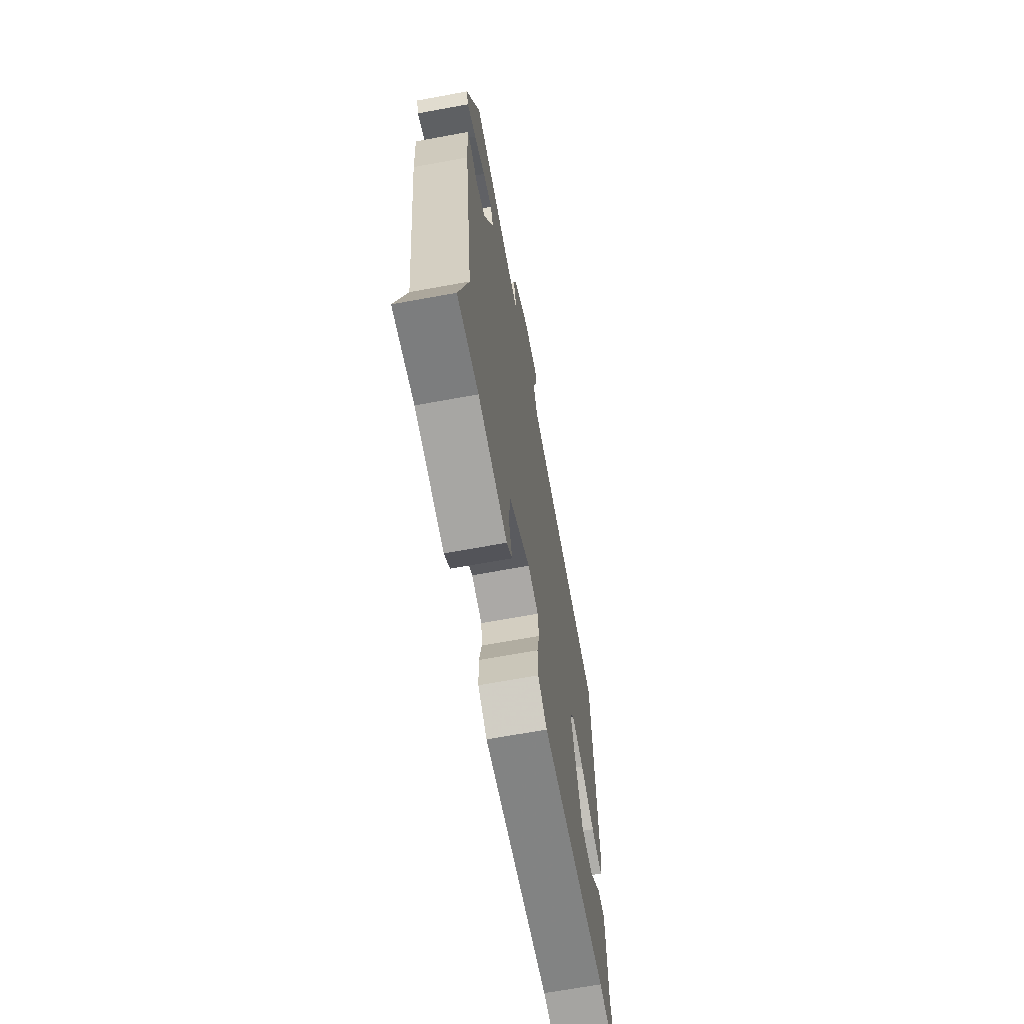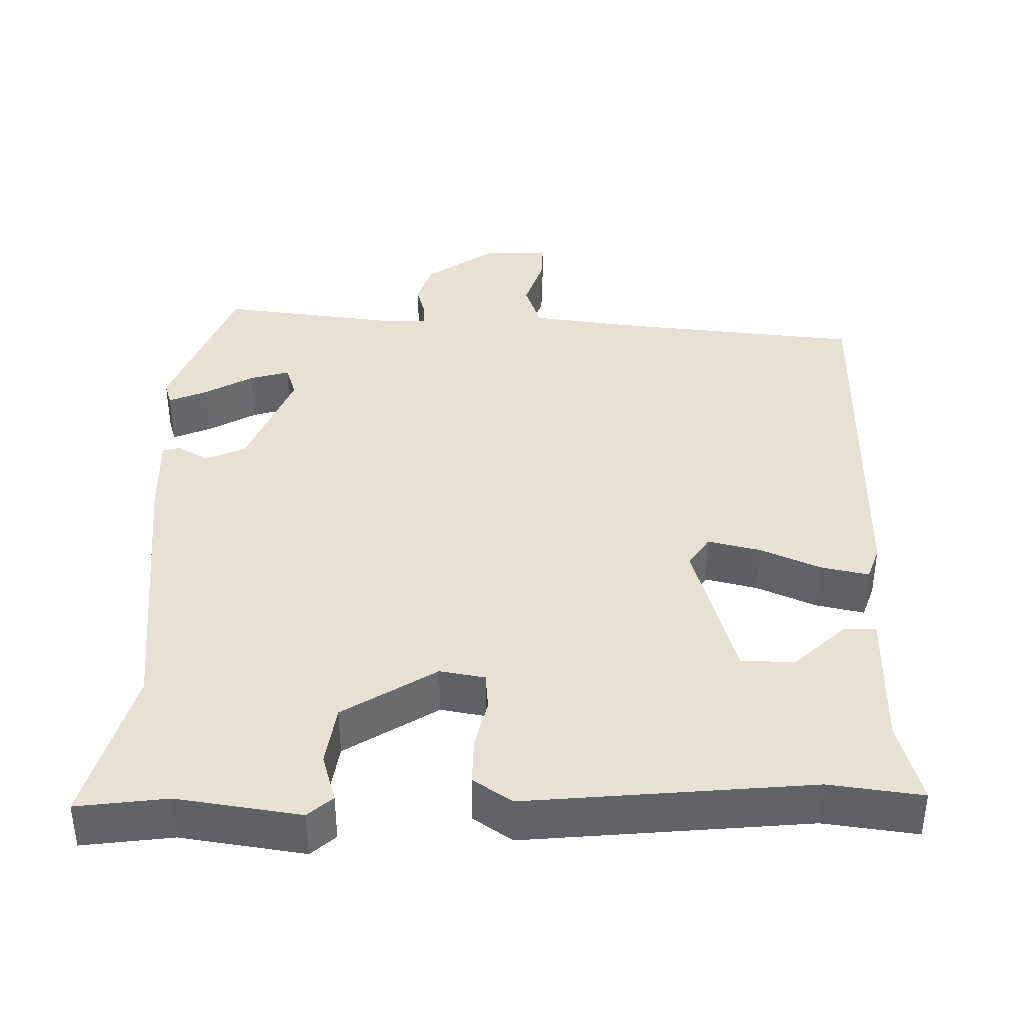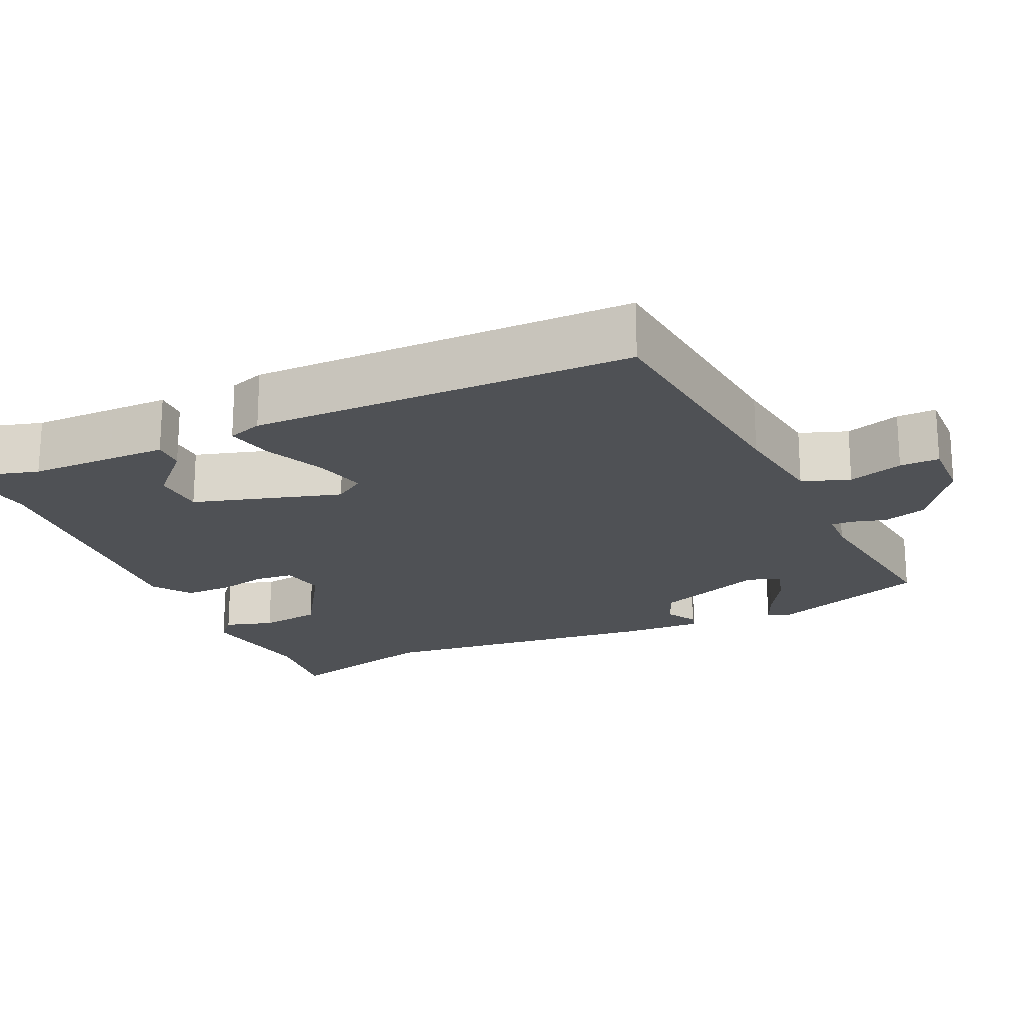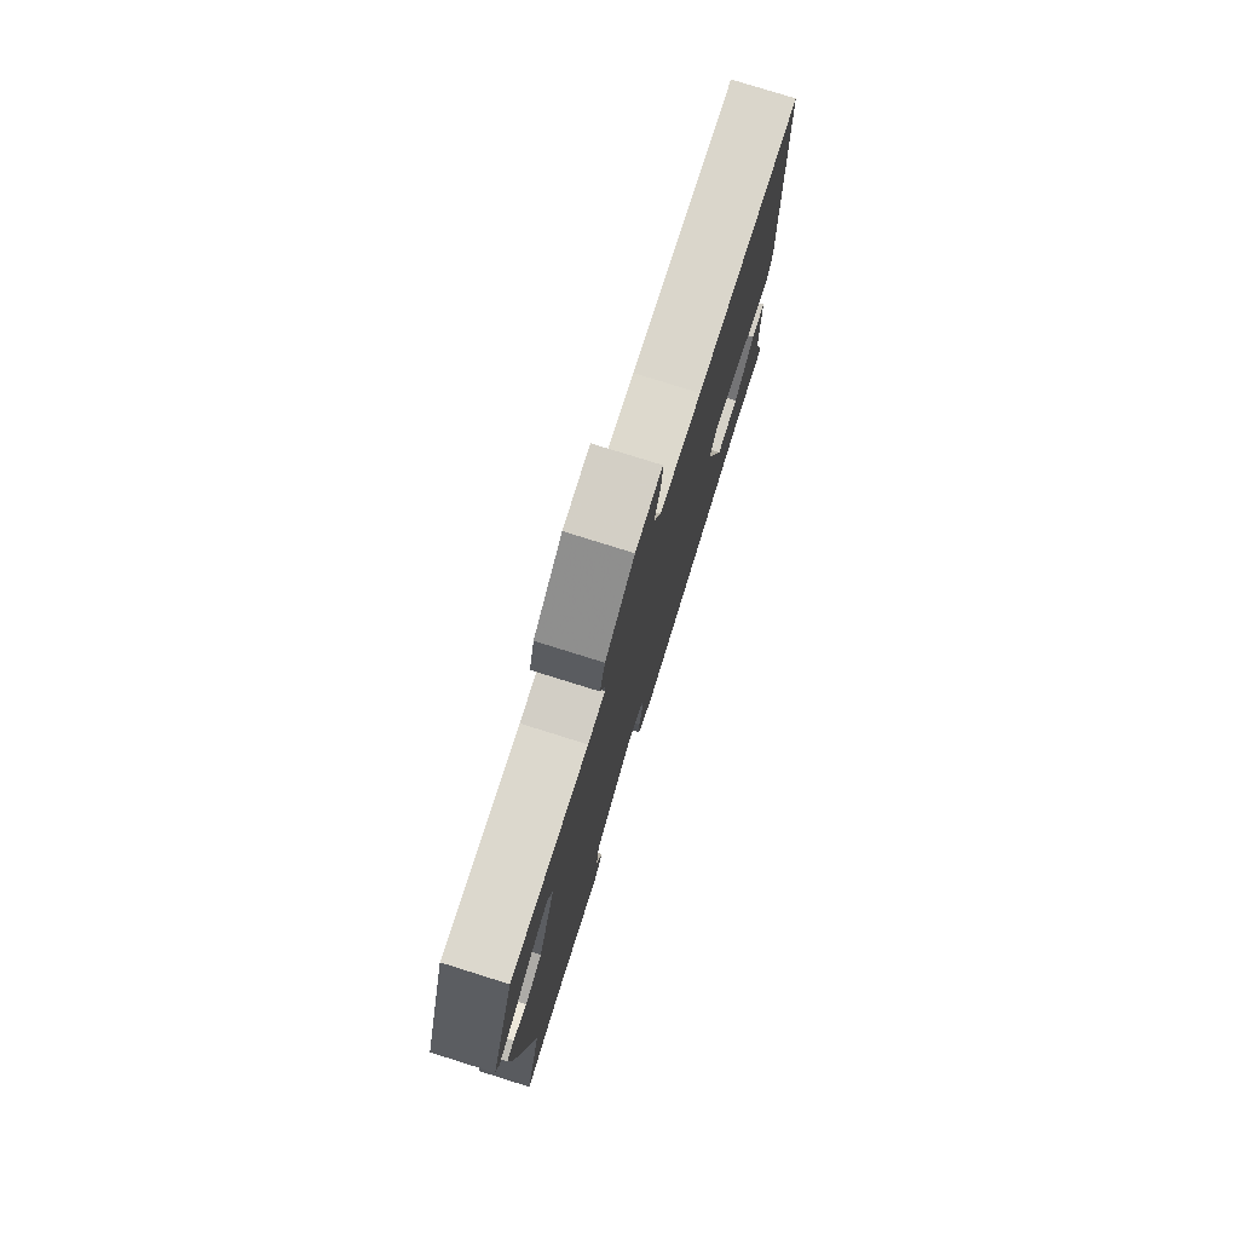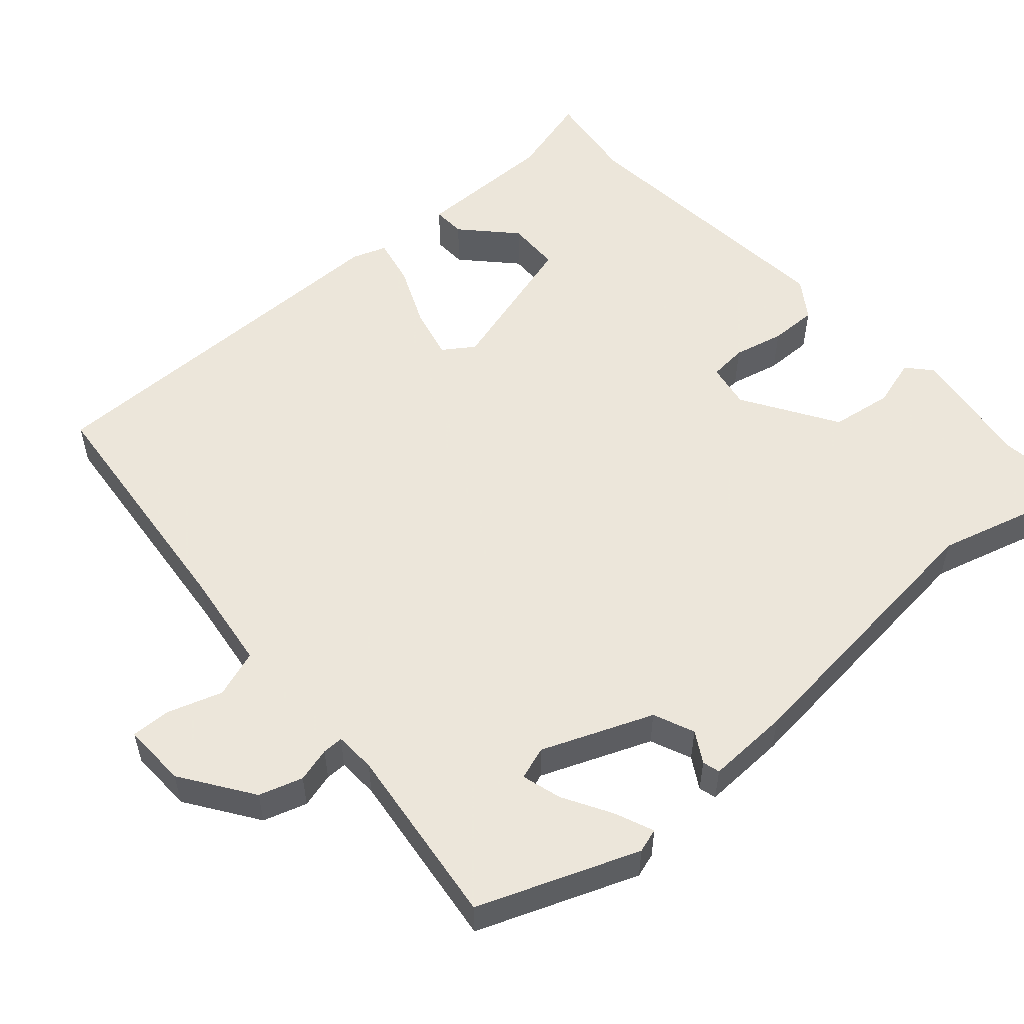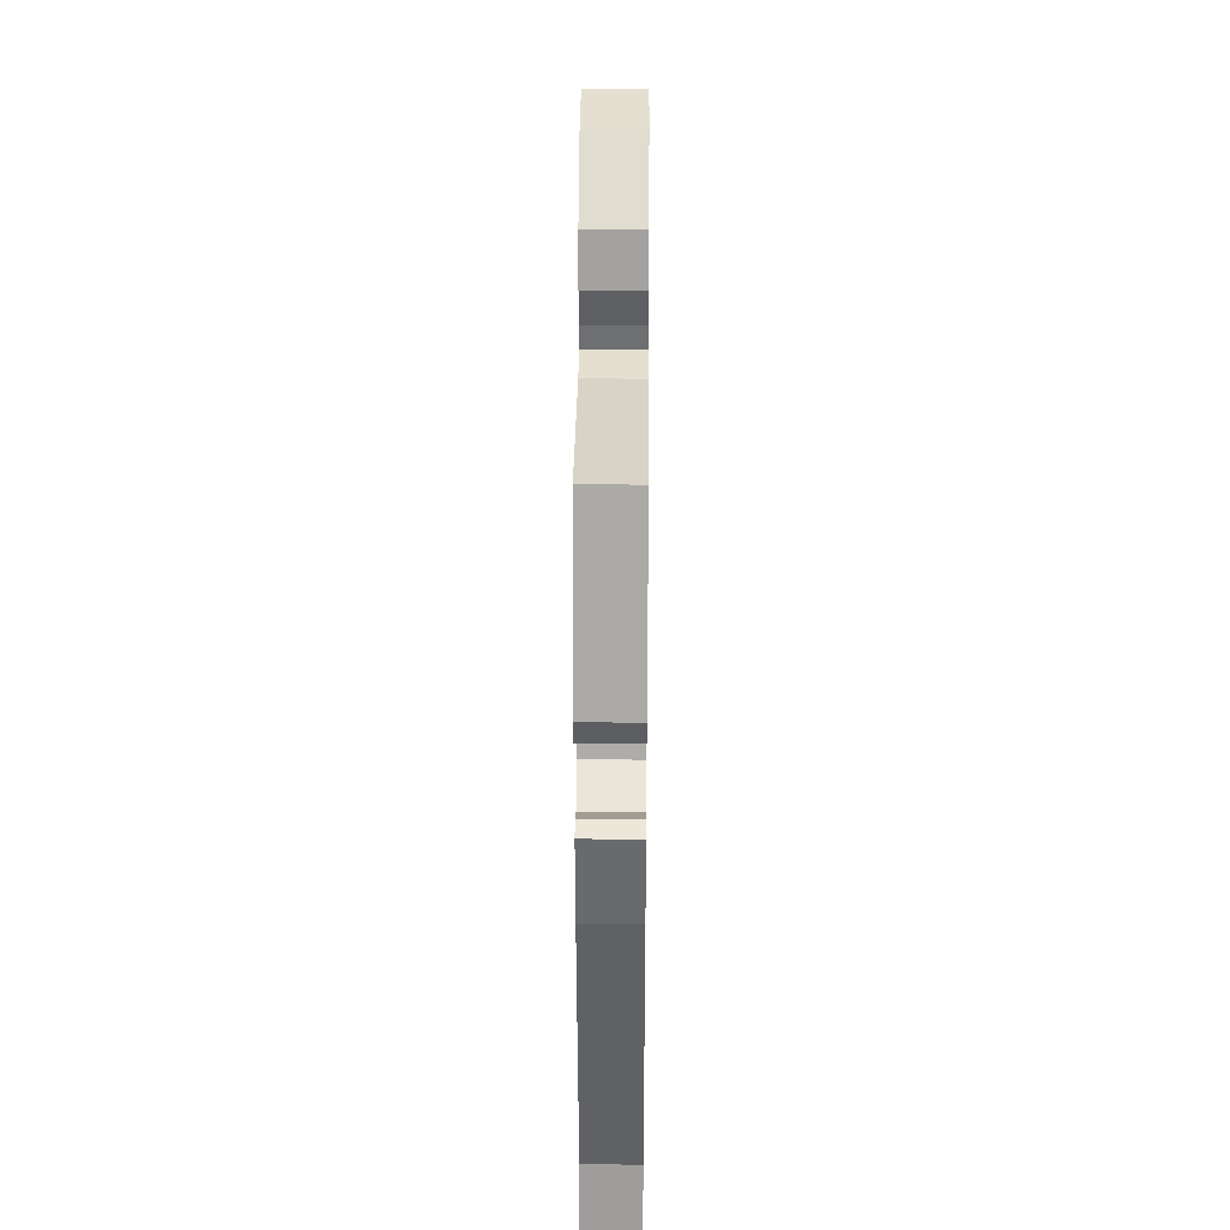
<metadata>
{"format":"obj","ext":"obj","renderer":"f3d","projection":"perspective","resolution":1024,"background":"white","views":[{"elev":-67.6,"azim":100.4,"up":"+Z"},{"elev":39.4,"azim":-177.4,"up":"+Y"},{"elev":-20.1,"azim":-64.0,"up":"+Y"},{"elev":78.0,"azim":107.4,"up":"+Z"},{"elev":54.2,"azim":50.2,"up":"+Y"},{"elev":33.3,"azim":90.5,"up":"+Z"}]}
</metadata>
<code>
v -0.403 0.07 -0.49
v -0.529 0.07 -0.503
v -0.495 0.07 -0.392
v -0.49 0.07 -0.202
v -0.446 0.07 -0.205
v -0.379 0.07 -0.272
v -0.307 0.07 -0.272
v -0.244 0.07 -0.074
v -0.271 0.07 -0.032
v -0.342 0.07 -0.047
v -0.424 0.07 -0.08
v -0.489 0.07 -0.092
v -0.504 0.07 -0.045
v -0.49 0.07 0.468
v -0.151 0.07 0.492
v -0.017 0.07 0.506
v 0.007 0.07 0.569
v -0.015 0.07 0.643
v -0.015 0.07 0.696
v 0.071 0.07 0.691
v 0.164 0.07 0.623
v 0.181 0.07 0.564
v 0.167 0.07 0.518
v 0.166 0.07 0.49
v 0.221 0.07 0.486
v 0.467 0.07 0.509
v 0.543 0.07 0.294
v 0.532 0.07 0.262
v 0.481 0.07 0.285
v 0.417 0.07 0.324
v 0.364 0.07 0.341
v 0.348 0.07 0.297
v 0.403 0.07 0.148
v 0.457 0.07 0.123
v 0.499 0.07 0.146
v 0.522 0.07 0.139
v 0.515 0.07 0.027
v 0.464 0.07 -0.355
v 0.517 0.07 -0.569
v 0.396 0.07 -0.55
v 0.229 0.07 -0.57
v 0.197 0.07 -0.54
v 0.218 0.07 -0.475
v 0.208 0.07 -0.392
v 0.085 0.07 -0.31
v 0.024 0.07 -0.319
v 0.018 0.07 -0.37
v 0.032 0.07 -0.438
v 0.031 0.07 -0.502
v -0.022 0.07 -0.536
v -0.403 0 -0.49
v -0.529 0 -0.503
v -0.495 0 -0.392
v -0.49 0 -0.202
v -0.446 0 -0.205
v -0.379 0 -0.272
v -0.307 0 -0.272
v -0.244 0 -0.074
v -0.271 0 -0.032
v -0.342 0 -0.047
v -0.424 0 -0.08
v -0.489 0 -0.092
v -0.504 0 -0.045
v -0.49 0 0.468
v -0.151 0 0.492
v -0.017 0 0.506
v 0.007 0 0.569
v -0.015 0 0.643
v -0.015 0 0.696
v 0.071 0 0.691
v 0.164 0 0.623
v 0.181 0 0.564
v 0.167 0 0.518
v 0.166 0 0.49
v 0.221 0 0.486
v 0.467 0 0.509
v 0.543 0 0.294
v 0.532 0 0.262
v 0.481 0 0.285
v 0.417 0 0.324
v 0.364 0 0.341
v 0.348 0 0.297
v 0.403 0 0.148
v 0.457 0 0.123
v 0.499 0 0.146
v 0.522 0 0.139
v 0.515 0 0.027
v 0.464 0 -0.355
v 0.517 0 -0.569
v 0.396 0 -0.55
v 0.229 0 -0.57
v 0.197 0 -0.54
v 0.218 0 -0.475
v 0.208 0 -0.392
v 0.085 0 -0.31
v 0.024 0 -0.319
v 0.018 0 -0.37
v 0.032 0 -0.438
v 0.031 0 -0.502
v -0.022 0 -0.536
f 49 50 1
f 48 49 1
f 47 48 1
f 1 2 3
f 47 1 3
f 46 47 3
f 45 46 3
f 40 41 42 43
f 40 43 44
f 39 40 44
f 38 39 44
f 38 44 45
f 37 38 45
f 36 37 45
f 35 36 45
f 34 35 45
f 28 29 30
f 27 28 30
f 26 27 30
f 25 26 30
f 24 25 30 31
f 21 22 23
f 20 21 23
f 19 20 23
f 18 19 23
f 17 18 23
f 16 17 23 24
f 24 31 32
f 16 24 32
f 15 16 32
f 14 15 32
f 13 14 32
f 12 13 32
f 11 12 32
f 10 11 32
f 3 4 5 6
f 3 6 7
f 45 3 7
f 34 45 7
f 33 34 7
f 9 10 32 33
f 33 7 8
f 8 9 33
f 51 100 99
f 51 99 98
f 51 98 97
f 53 52 51
f 53 51 97
f 53 97 96
f 53 96 95
f 93 92 91 90
f 94 93 90
f 94 90 89
f 94 89 88
f 95 94 88
f 95 88 87
f 95 87 86
f 95 86 85
f 95 85 84
f 80 79 78
f 80 78 77
f 80 77 76
f 80 76 75
f 81 80 75 74
f 73 72 71
f 73 71 70
f 73 70 69
f 73 69 68
f 73 68 67
f 74 73 67 66
f 82 81 74
f 82 74 66
f 82 66 65
f 82 65 64
f 82 64 63
f 82 63 62
f 82 62 61
f 82 61 60
f 56 55 54 53
f 57 56 53
f 57 53 95
f 57 95 84
f 57 84 83
f 83 82 60 59
f 58 57 83
f 83 59 58
f 1 51 52 2
f 2 52 53 3
f 3 53 54 4
f 4 54 55 5
f 5 55 56 6
f 6 56 57 7
f 7 57 58 8
f 8 58 59 9
f 9 59 60 10
f 10 60 61 11
f 11 61 62 12
f 12 62 63 13
f 13 63 64 14
f 14 64 65 15
f 15 65 66 16
f 16 66 67 17
f 17 67 68 18
f 18 68 69 19
f 19 69 70 20
f 20 70 71 21
f 21 71 72 22
f 22 72 73 23
f 23 73 74 24
f 24 74 75 25
f 25 75 76 26
f 26 76 77 27
f 27 77 78 28
f 28 78 79 29
f 29 79 80 30
f 30 80 81 31
f 31 81 82 32
f 32 82 83 33
f 33 83 84 34
f 34 84 85 35
f 35 85 86 36
f 36 86 87 37
f 37 87 88 38
f 38 88 89 39
f 39 89 90 40
f 40 90 91 41
f 41 91 92 42
f 42 92 93 43
f 43 93 94 44
f 44 94 95 45
f 45 95 96 46
f 46 96 97 47
f 47 97 98 48
f 48 98 99 49
f 49 99 100 50
f 50 100 51 1

</code>
